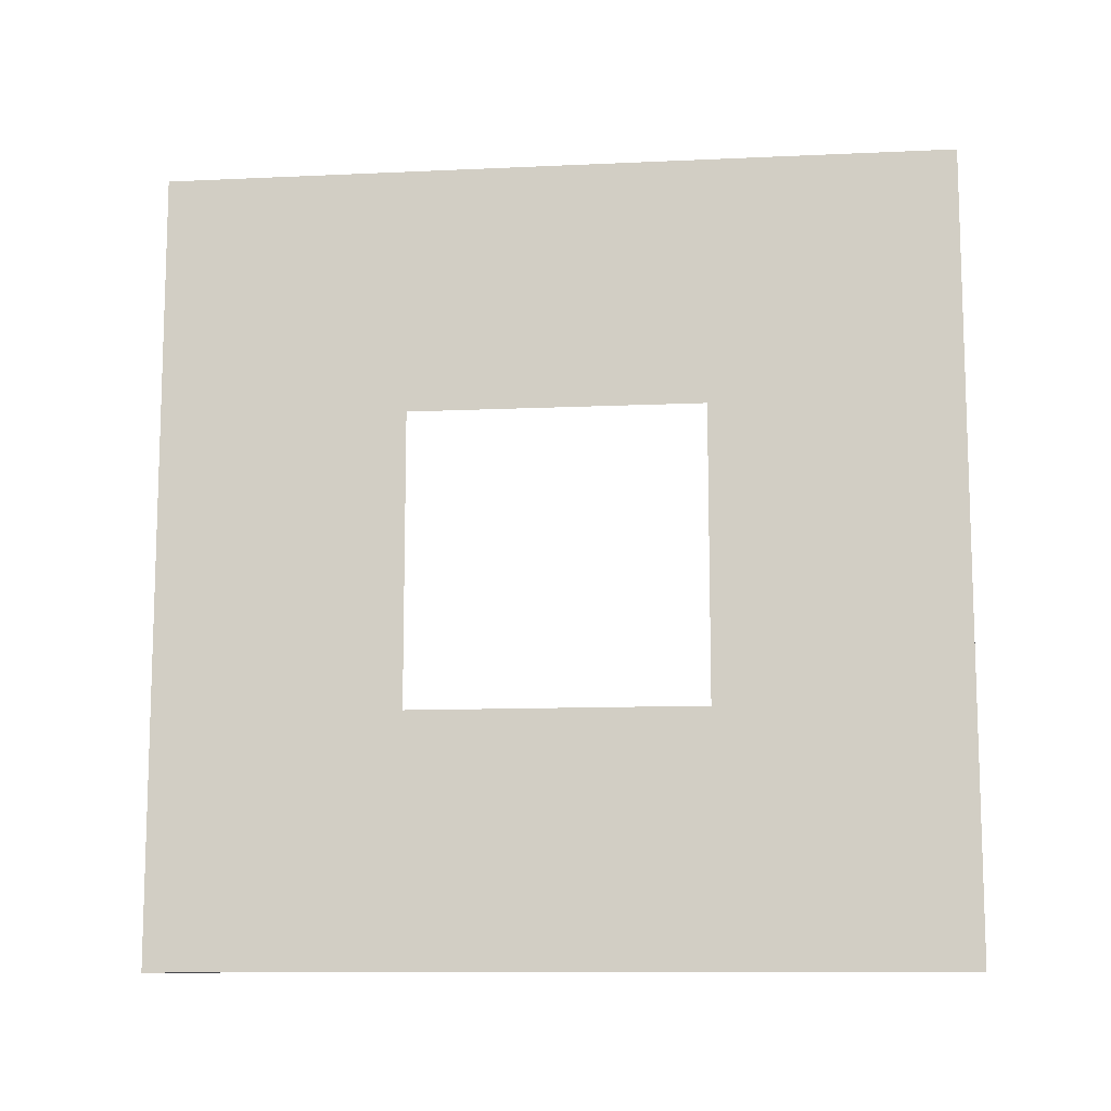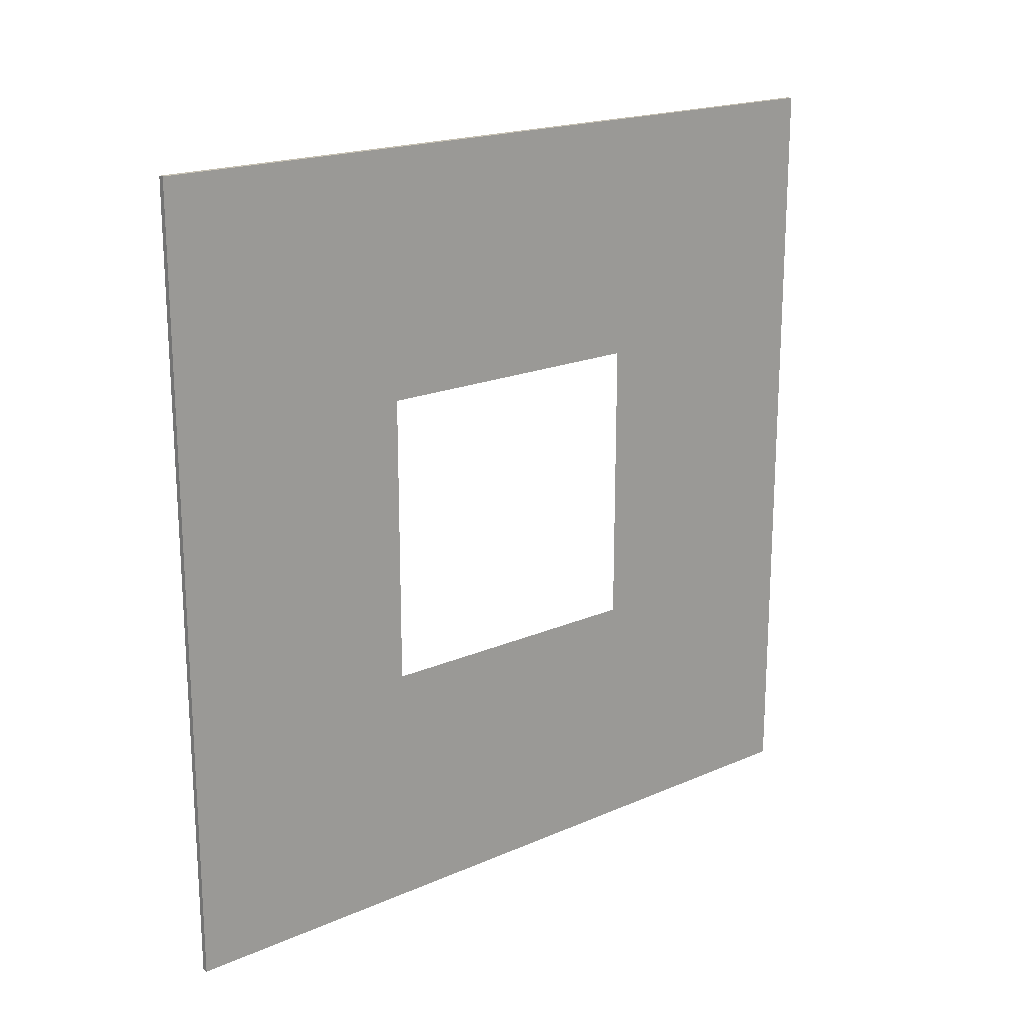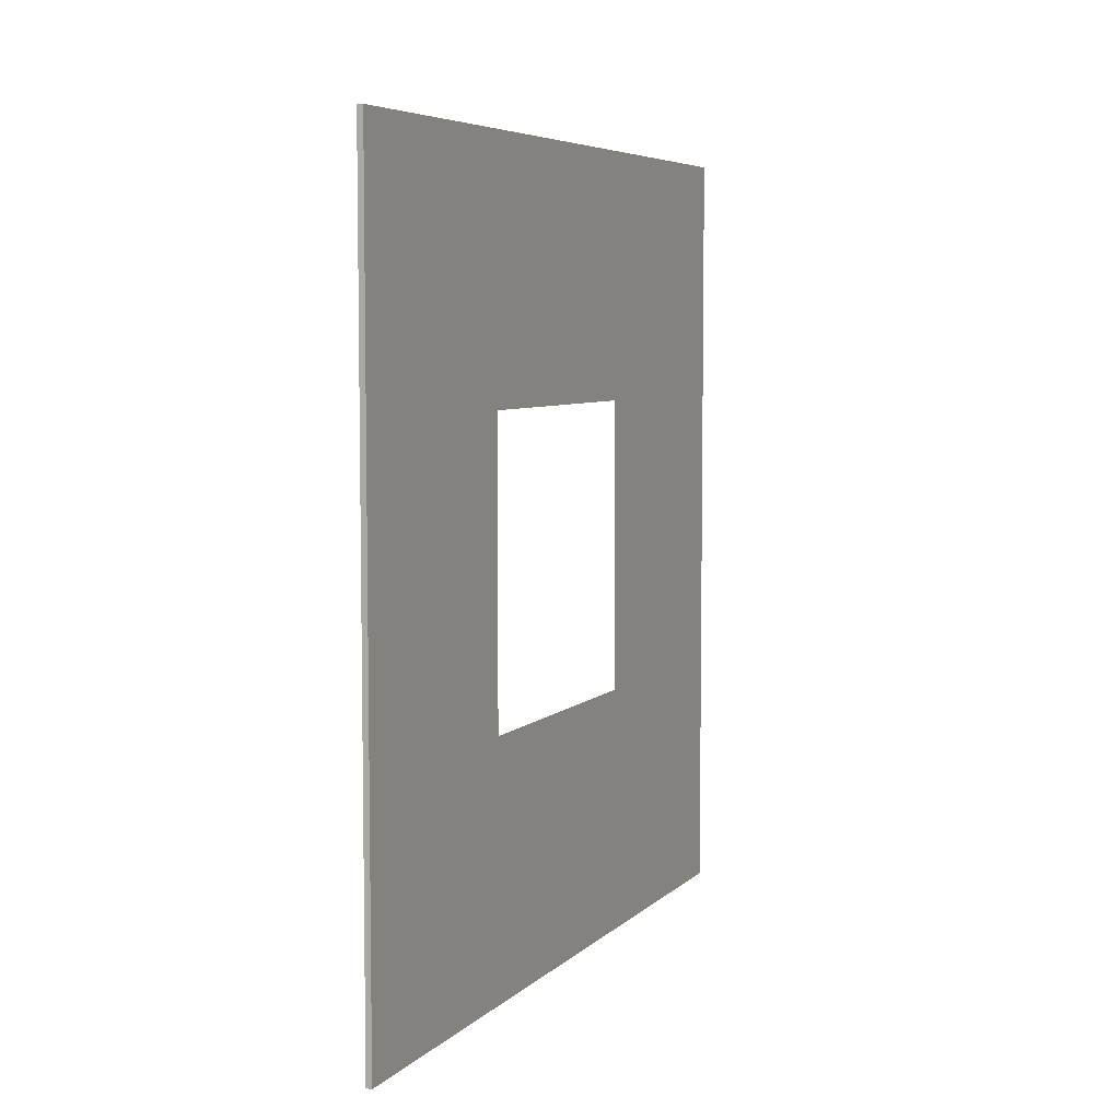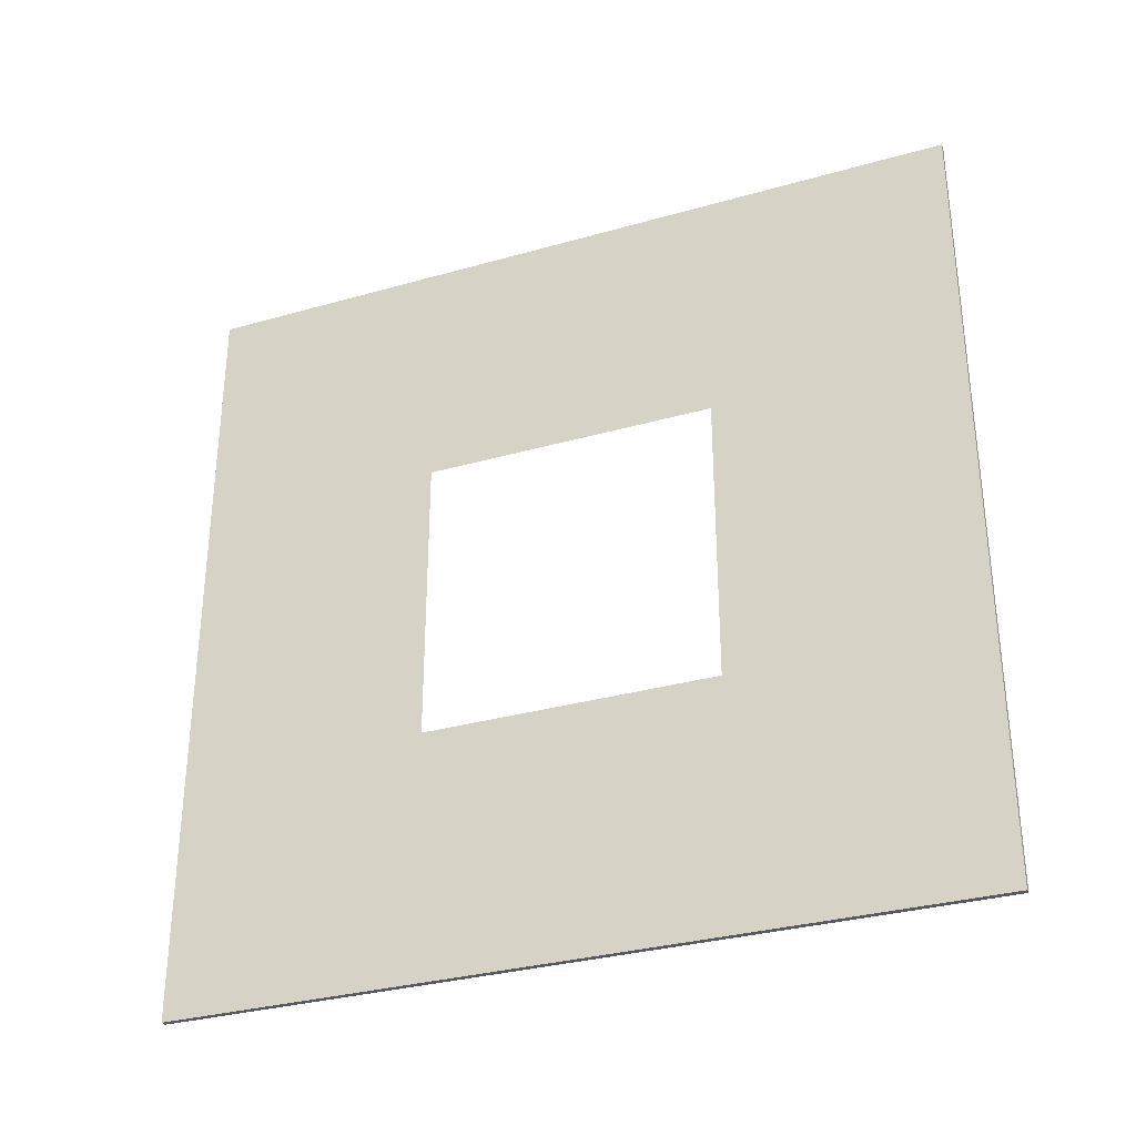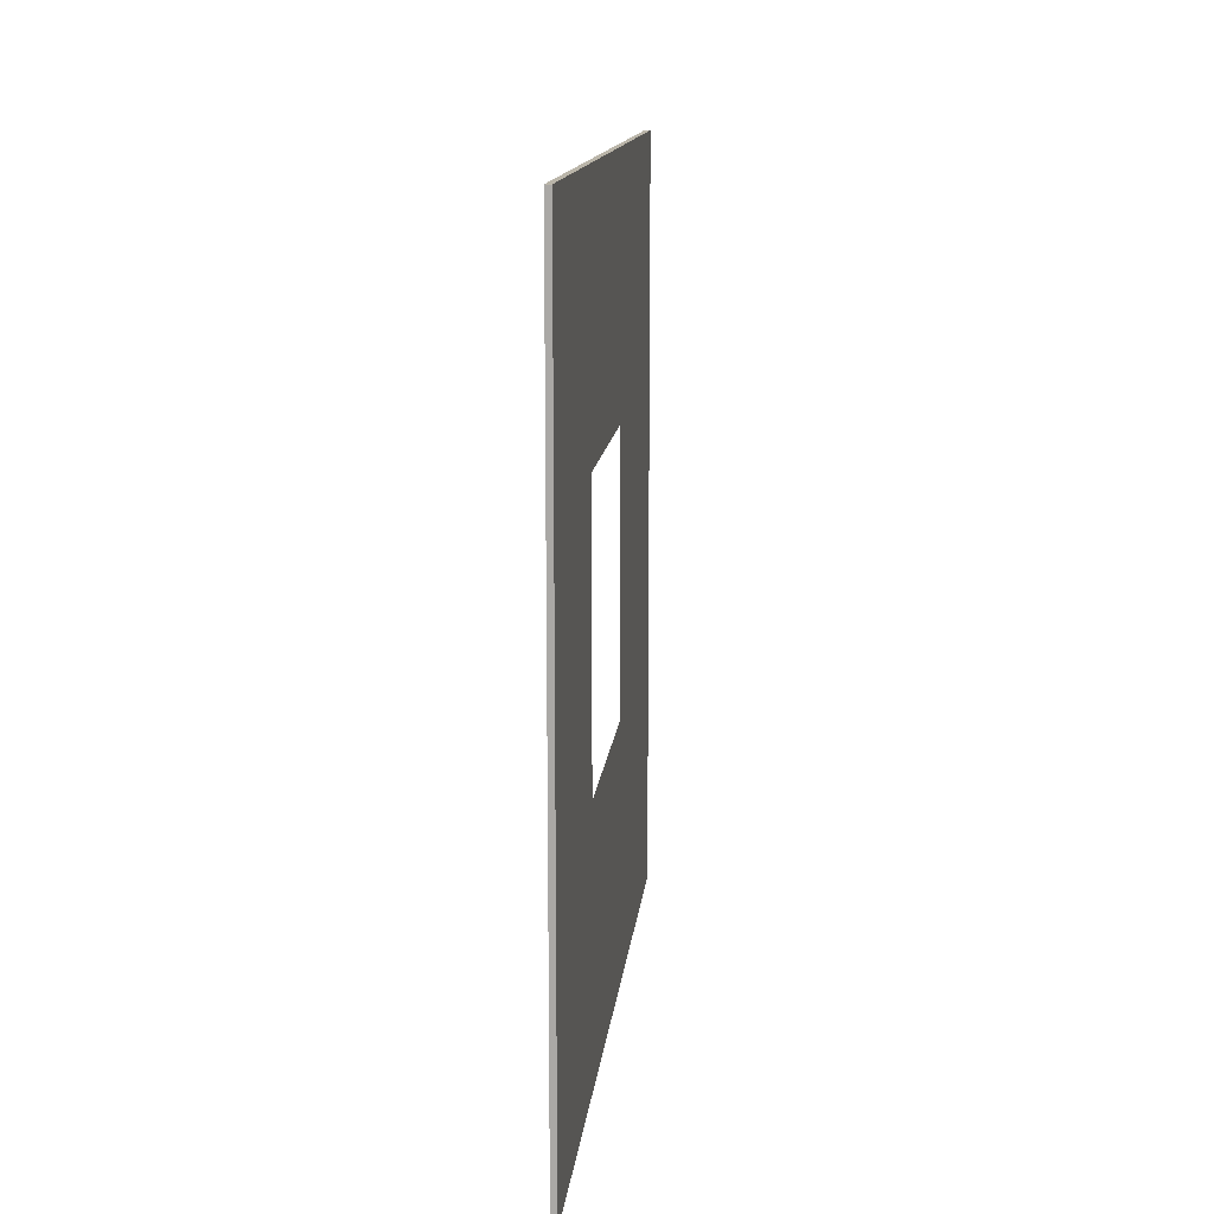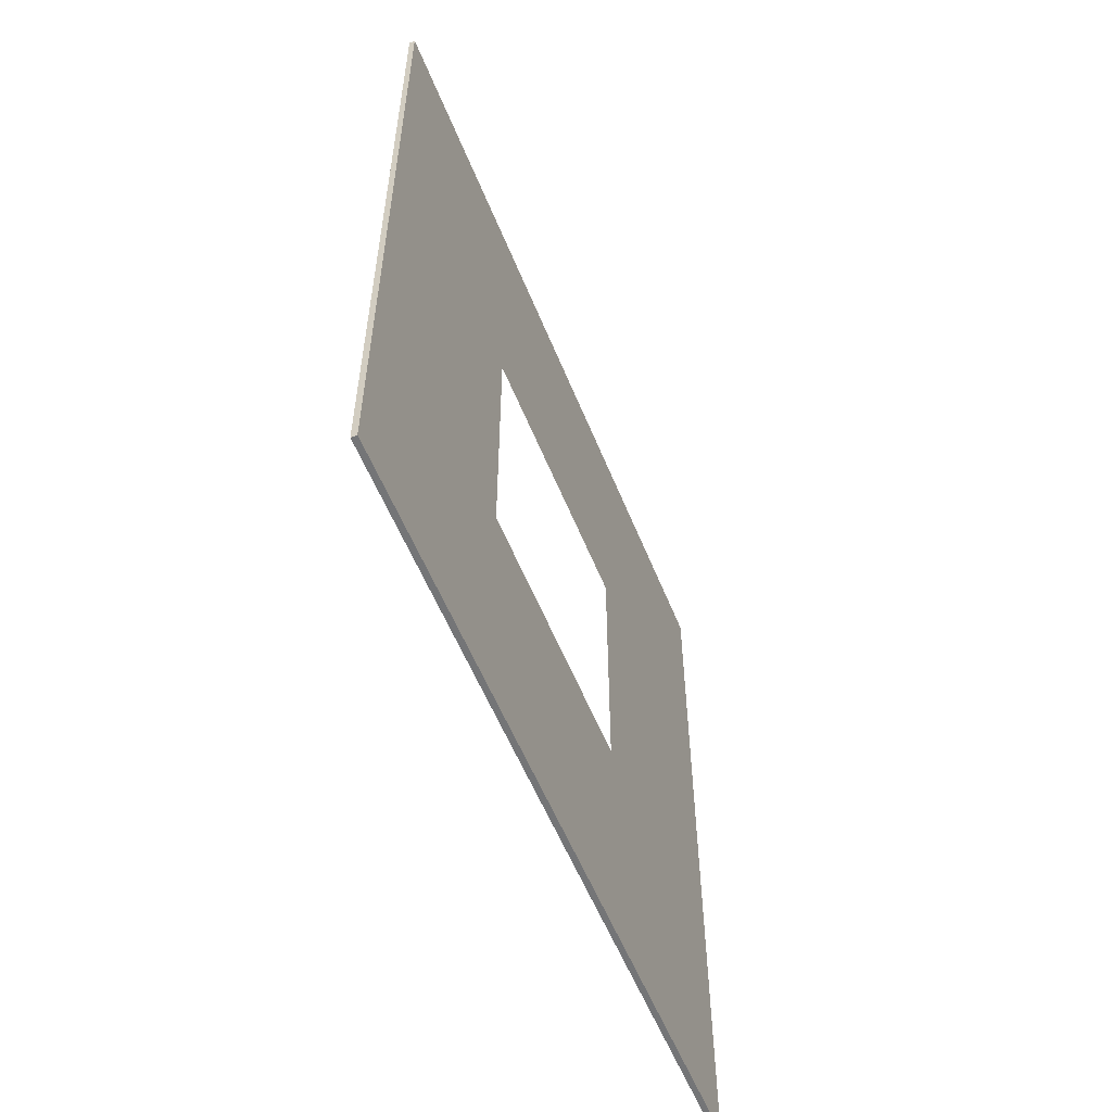
<metadata>
{"format":"obj","ext":"obj","renderer":"f3d","projection":"perspective","resolution":1024,"background":"white","views":[{"elev":-11.0,"azim":-83.5,"up":"+Y"},{"elev":19.0,"azim":-129.5,"up":"+Z"},{"elev":6.0,"azim":23.2,"up":"+Y"},{"elev":-31.9,"azim":111.8,"up":"+Z"},{"elev":13.7,"azim":-174.1,"up":"+Z"},{"elev":-56.4,"azim":-158.2,"up":"+Y"}]}
</metadata>
<code>
o Cube
v -0.007331 1 -1
v -0.007331 -1 -1
v -0.007331 1 1
v -0.007331 -1 1
v 0.007331 1 -1
v 0.007331 -1 -1
v 0.007331 1 1
v 0.007331 -1 1
v -0.007331 0 -1
v 0.007331 0 1
v -0.007331 0 1
v 0.007331 0 -1
v 0.007331 -1 0
v -0.007331 1 0
v 0.007331 1 0
v -0.007331 -1 0
v 0.007331 -1 0.5
v -0.007331 1 0.5
v -0.007331 0 0.5
v 0.007331 1 0.5
v -0.007331 -1 0.5
v 0.007331 0 0.5
v -0.007331 -0.5 -1
v -0.007331 -0.5 1
v 0.007331 -0.5 -1
v 0.007331 -0.5 1
v 0.007331 -0.5 0
v -0.007331 -0.5 0
v 0.007331 -0.5 0.5
v -0.007331 -0.5 0.5
v 0.007331 1 -0.5
v -0.007331 -1 -0.5
v 0.007331 0 -0.5
v 0.007331 -1 -0.5
v -0.007331 1 -0.5
v -0.007331 0 -0.5
v -0.007331 -0.5 -0.5
v 0.007331 -0.5 -0.5
v 0.007331 0.5 1
v -0.007331 0.5 -1
v -0.007331 0.5 1
v 0.007331 0.5 -1
v -0.007331 0.5 0
v 0.007331 0.5 0
v 0.007331 0.5 0.5
v -0.007331 0.5 0.5
v -0.007331 0.5 -0.5
v 0.007331 0.5 -0.5
v 0.007331 -1 -0.25
v -0.007331 1 -0.25
v -0.007331 -0.5 -0.25
v 0.007331 1 -0.25
v -0.007331 -1 -0.25
v 0.007331 -0.5 -0.25
v 0.007331 0.5 -0.25
v -0.007331 0.5 -0.25
v -0.007331 0.25 -1
v -0.007331 0.25 1
v 0.007331 0.25 -1
v 0.007331 0.25 0.5
v -0.007331 0.25 0.5
v -0.007331 0.25 -0.5
v 0.007331 0.25 -0.5
v 0.007331 0.25 1
v 0.007331 1 0.25
v -0.007331 -1 0.25
v 0.007331 -1 0.25
v -0.007331 1 0.25
v -0.007331 -0.5 0.25
v 0.007331 -0.5 0.25
v -0.007331 0.5 0.25
v 0.007331 0.5 0.25
v 0.007331 -0.25 1
v -0.007331 -0.25 -1
v -0.007331 -0.25 1
v 0.007331 -0.25 -1
v 0.007331 -0.25 0.5
v -0.007331 -0.25 0.5
v -0.007331 -0.25 -0.5
v 0.007331 -0.25 -0.5
v 0.007331 -1 0.375
v -0.007331 1 0.375
v -0.007331 0 0.375
v -0.007331 -0.5 0.375
v -0.007331 0.5 0.375
v -0.007331 0.25 0.375
v 0.007331 1 0.375
v -0.007331 -1 0.375
v 0.007331 0 0.375
v 0.007331 -0.5 0.375
v 0.007331 0.5 0.375
v 0.007331 0.25 0.375
v 0.007331 -0.25 0.375
v -0.007331 -0.25 0.375
v 0.007331 0.375 1
v -0.007331 0.375 -1
v -0.007331 0.375 1
v 0.007331 0.375 -1
v -0.007331 0.375 0
v 0.007331 0.375 0
v 0.007331 0.375 0.5
v -0.007331 0.375 0.5
v -0.007331 0.375 -0.5
v 0.007331 0.375 -0.5
v -0.007331 0.375 -0.25
v 0.007331 0.375 -0.25
v 0.007331 0.375 0.25
v -0.007331 0.375 0.25
v 0.007331 0.375 0.375
v -0.007331 0.375 0.375
v 0.007331 1 -0.375
v -0.007331 -1 -0.375
v 0.007331 0 -0.375
v 0.007331 -0.5 -0.375
v 0.007331 0.5 -0.375
v 0.007331 -1 -0.375
v -0.007331 1 -0.375
v -0.007331 0 -0.375
v -0.007331 -0.5 -0.375
v -0.007331 0.5 -0.375
v -0.007331 0.25 -0.375
v 0.007331 0.25 -0.375
v -0.007331 -0.25 -0.375
v 0.007331 -0.25 -0.375
v -0.007331 0.375 -0.375
v 0.007331 0.375 -0.375
v -0.007331 -0.375 -1
v -0.007331 -0.375 1
v 0.007331 -0.375 -1
v 0.007331 -0.375 0
v -0.007331 -0.375 0
v 0.007331 -0.375 0.5
v -0.007331 -0.375 0.5
v -0.007331 -0.375 -0.5
v 0.007331 -0.375 -0.5
v 0.007331 -0.375 -0.25
v -0.007331 -0.375 -0.25
v -0.007331 -0.375 0.25
v 0.007331 -0.375 0.25
v 0.007331 -0.375 1
v -0.007331 -0.375 0.375
v 0.007331 -0.375 0.375
v 0.007331 -0.375 -0.375
v -0.007331 -0.375 -0.375
f 18 20 7 3
f 41 3 7 39
f 48 31 5 42
f 17 21 4 8
f 46 18 3 41
f 42 5 1 40
f 76 12 9 74
f 78 19 11 75
f 80 33 12 76
f 75 11 10 73
f 56 50 14 43
f 49 53 16 13
f 72 65 15 44
f 50 52 15 14
f 39 7 20 45
f 73 10 22 77
f 94 83 19 78
f 85 82 18 46
f 81 88 21 17
f 82 87 20 18
f 88 84 30 21
f 8 26 29 17
f 53 51 28 16
f 67 70 27 13
f 4 24 26 8
f 34 38 25 6
f 21 30 24 4
f 6 25 23 2
f 116 114 38 34
f 2 23 37 32
f 1 5 31 35
f 6 2 32 34
f 40 1 35 47
f 74 9 36 79
f 124 113 33 80
f 115 111 31 48
f 126 115 48 104
f 96 40 47 103
f 110 85 46 102
f 95 39 45 101
f 107 72 44 100
f 105 56 43 99
f 98 42 40 96
f 102 46 41 97
f 104 48 42 98
f 97 41 39 95
f 125 120 56 105
f 100 44 55 106
f 44 15 52 55
f 13 27 54 49
f 112 119 51 53
f 117 111 52 50
f 116 112 53 49
f 120 117 50 56
f 11 58 64 10
f 33 63 59 12
f 19 61 58 11
f 12 59 57 9
f 10 64 60 22
f 83 86 61 19
f 9 57 62 36
f 113 122 63 33
f 109 91 72 107
f 99 43 71 108
f 81 90 70 67
f 16 28 69 66
f 14 15 65 68
f 13 16 66 67
f 43 14 68 71
f 91 87 65 72
f 143 124 80 135
f 127 74 79 134
f 141 94 78 133
f 140 73 77 132
f 128 75 73 140
f 135 80 76 129
f 133 78 75 128
f 129 76 74 127
f 132 77 93 142
f 77 22 89 93
f 45 20 87 91
f 17 29 90 81
f 101 45 91 109
f 22 60 92 89
f 108 71 85 110
f 66 69 84 88
f 68 65 87 82
f 67 66 88 81
f 71 68 82 85
f 60 101 109 92
f 58 97 95 64
f 63 104 98 59
f 61 102 97 58
f 59 98 96 57
f 64 95 101 60
f 86 110 102 61
f 57 96 103 62
f 122 126 104 63
f 62 103 125 121
f 134 79 123 144
f 36 62 121 118
f 79 36 118 123
f 47 35 117 120
f 34 32 112 116
f 35 31 111 117
f 32 37 119 112
f 103 47 120 125
f 106 55 115 126
f 55 52 111 115
f 49 54 114 116
f 37 134 144 119
f 54 136 143 114
f 29 132 142 90
f 69 138 141 84
f 25 129 127 23
f 30 133 128 24
f 38 135 129 25
f 24 128 140 26
f 70 139 130 27
f 51 137 131 28
f 26 140 132 29
f 84 141 133 30
f 23 127 134 37
f 114 143 135 38
f 27 130 136 54
f 119 144 137 51
f 28 131 138 69
f 90 142 139 70

</code>
